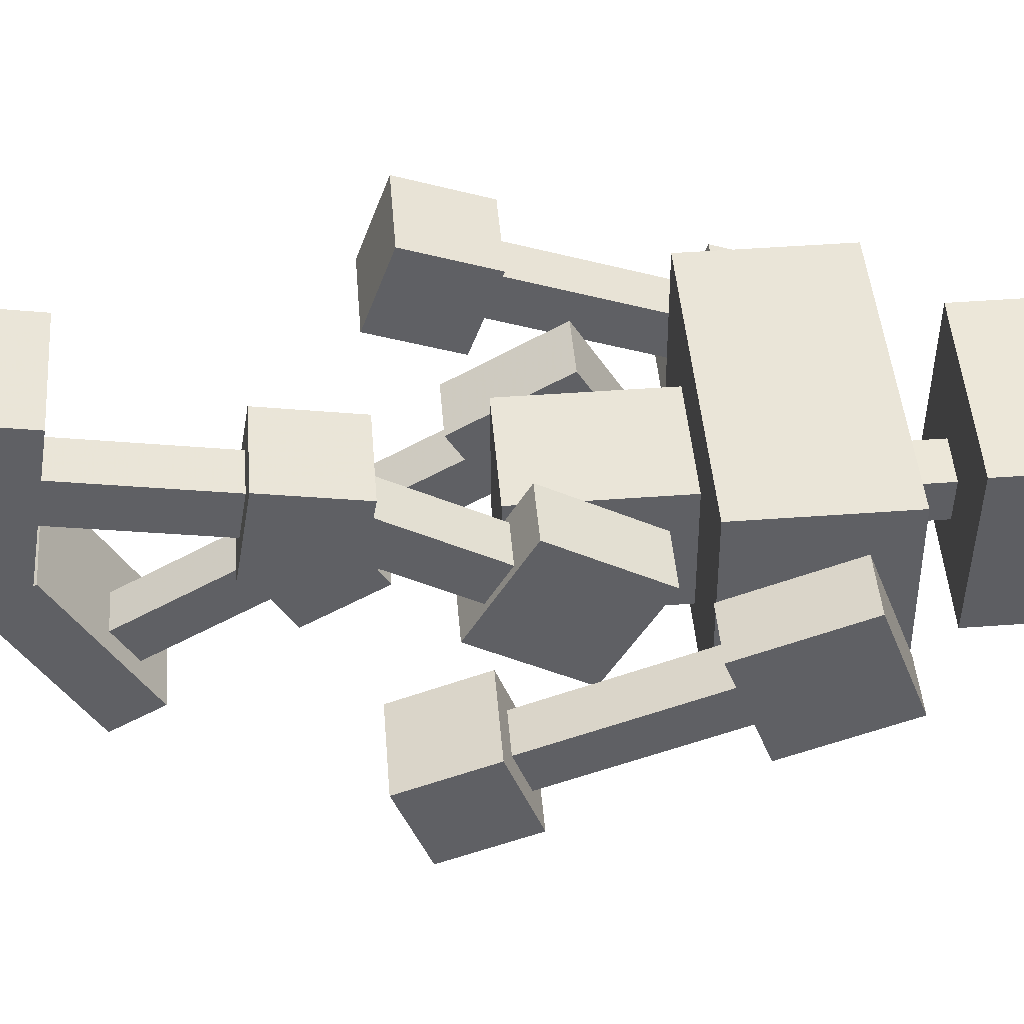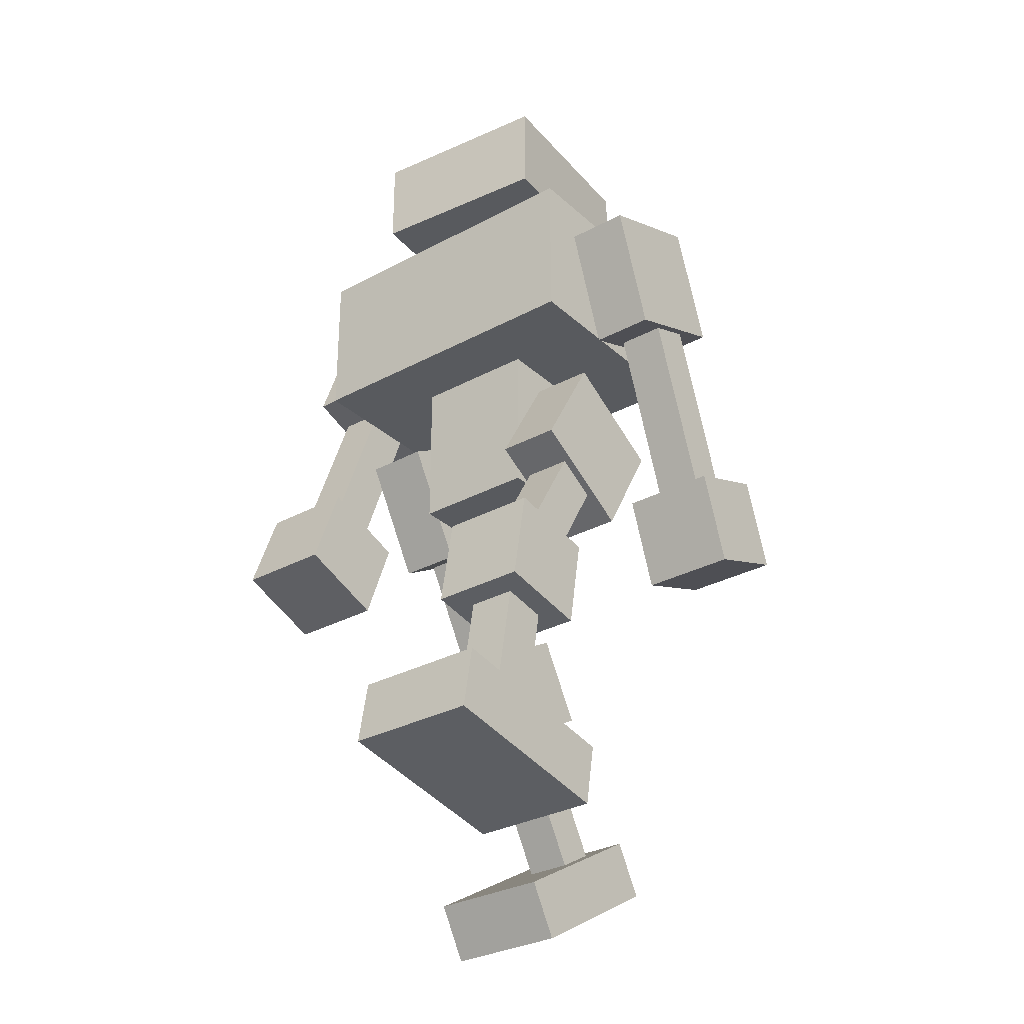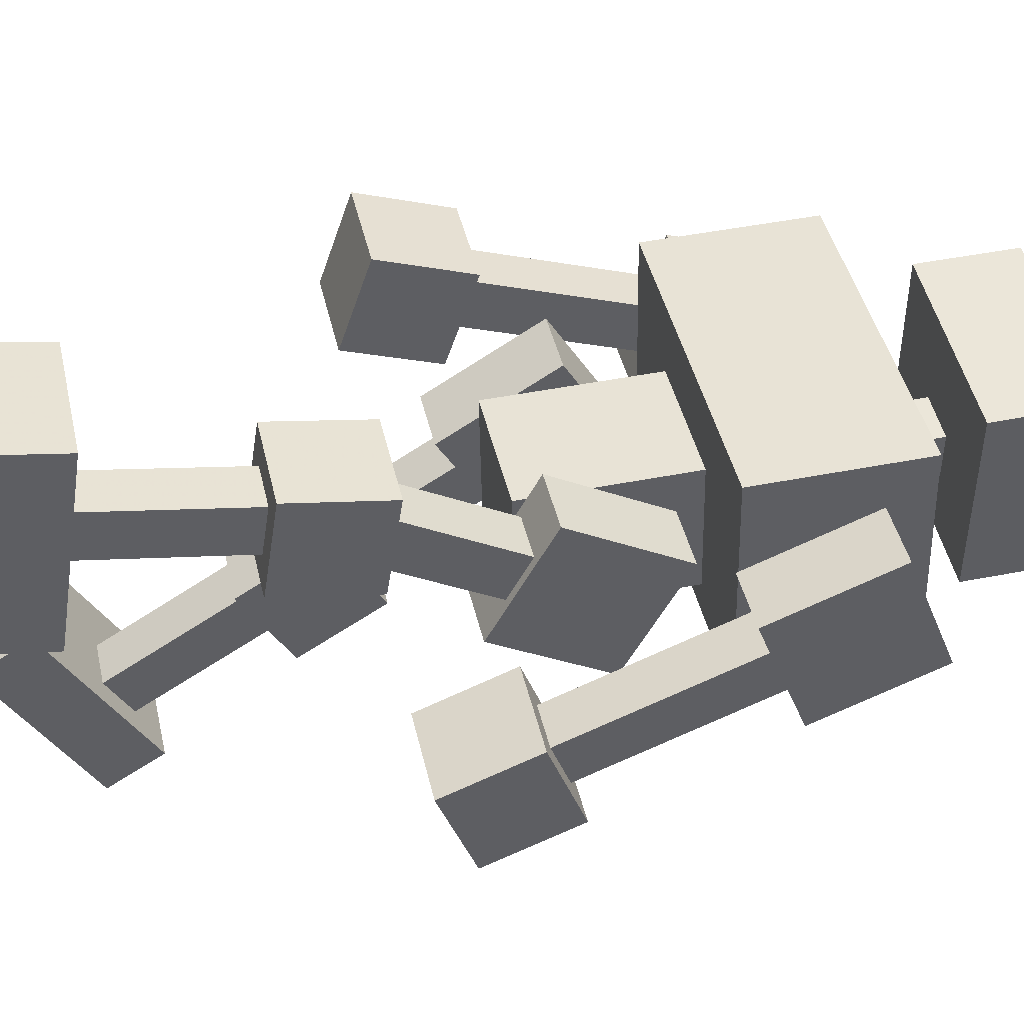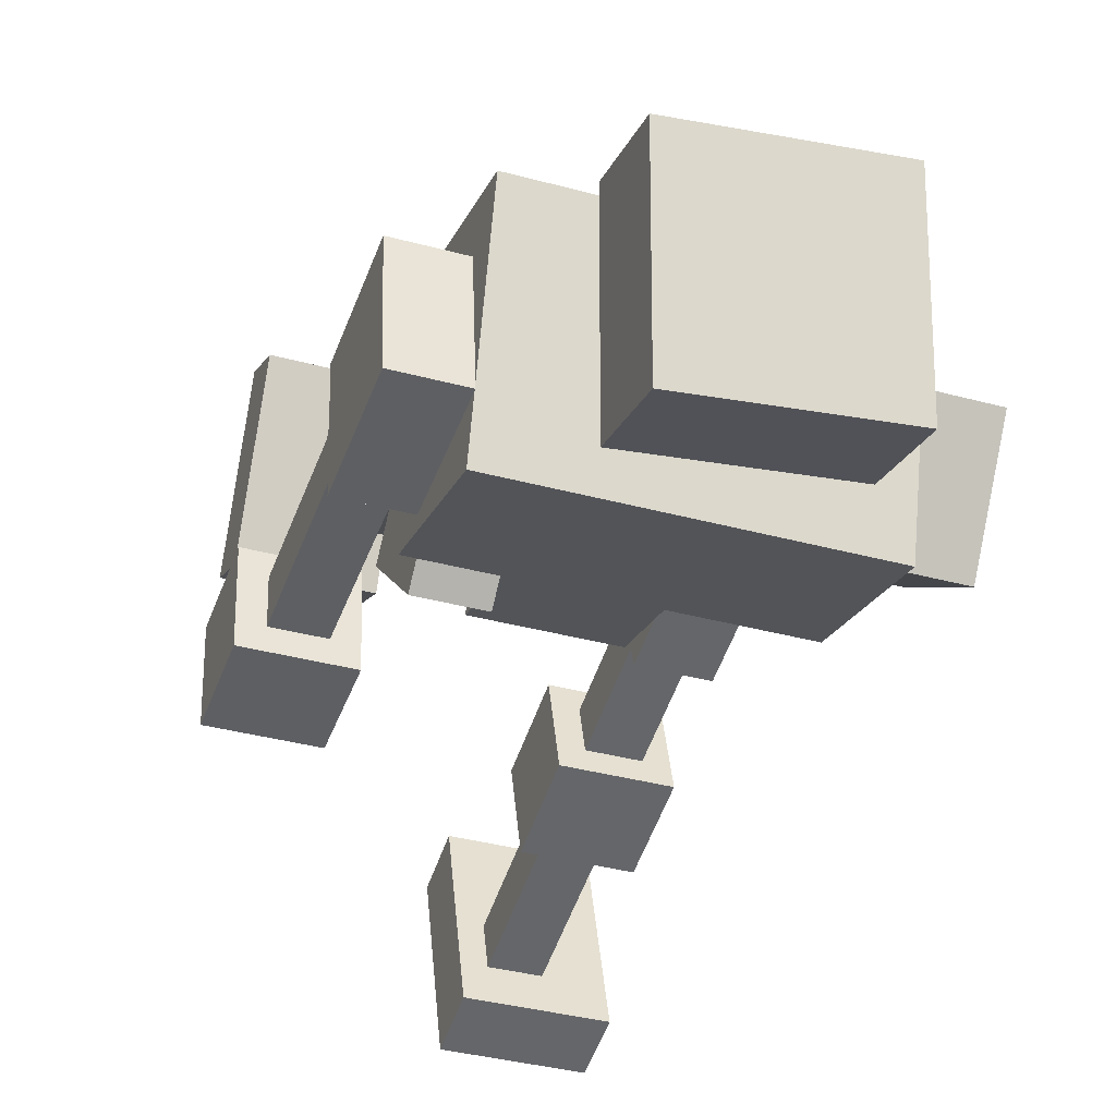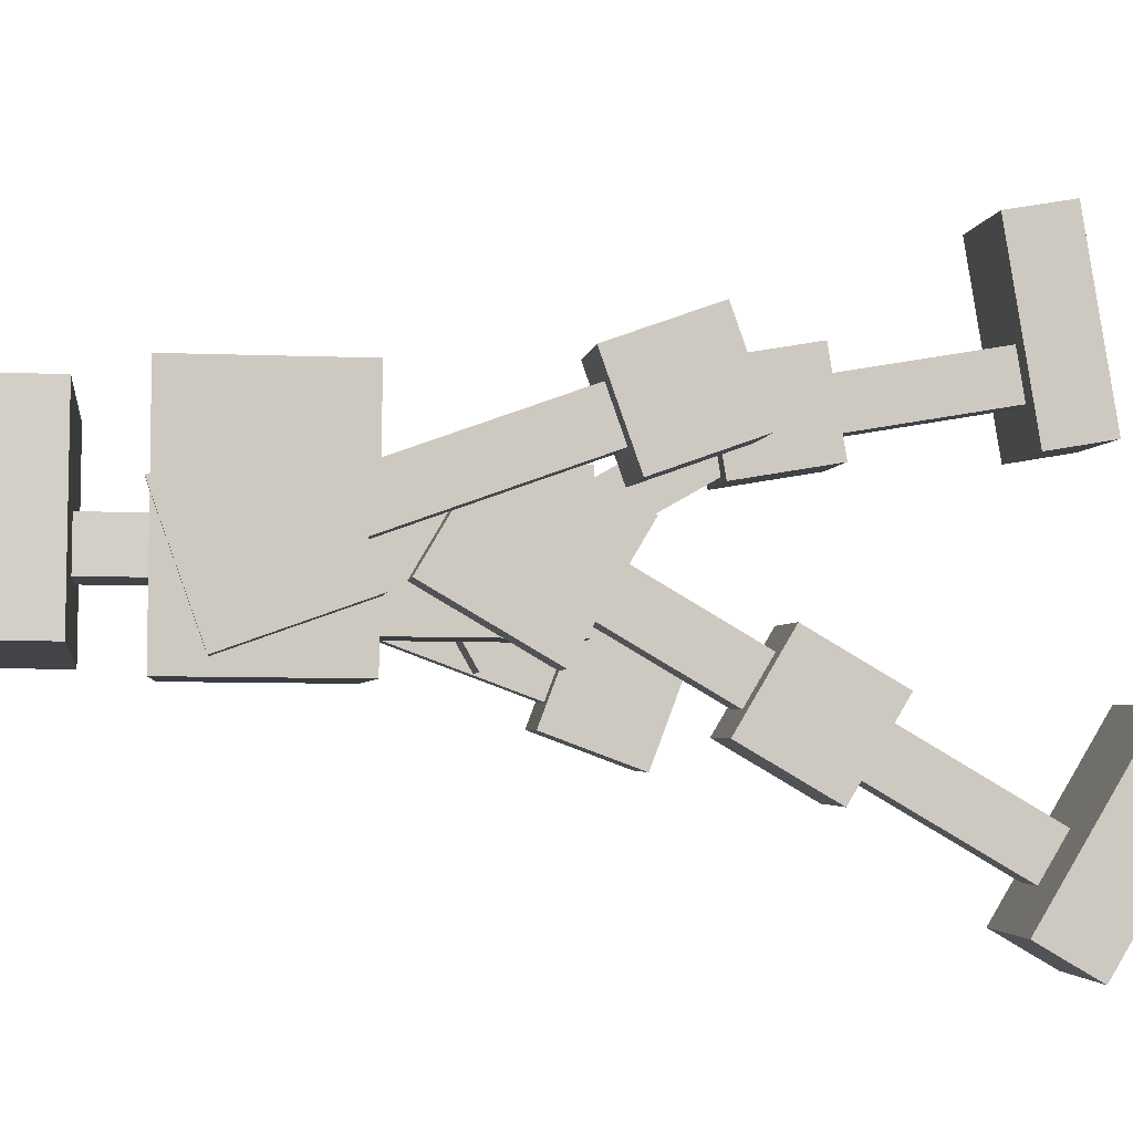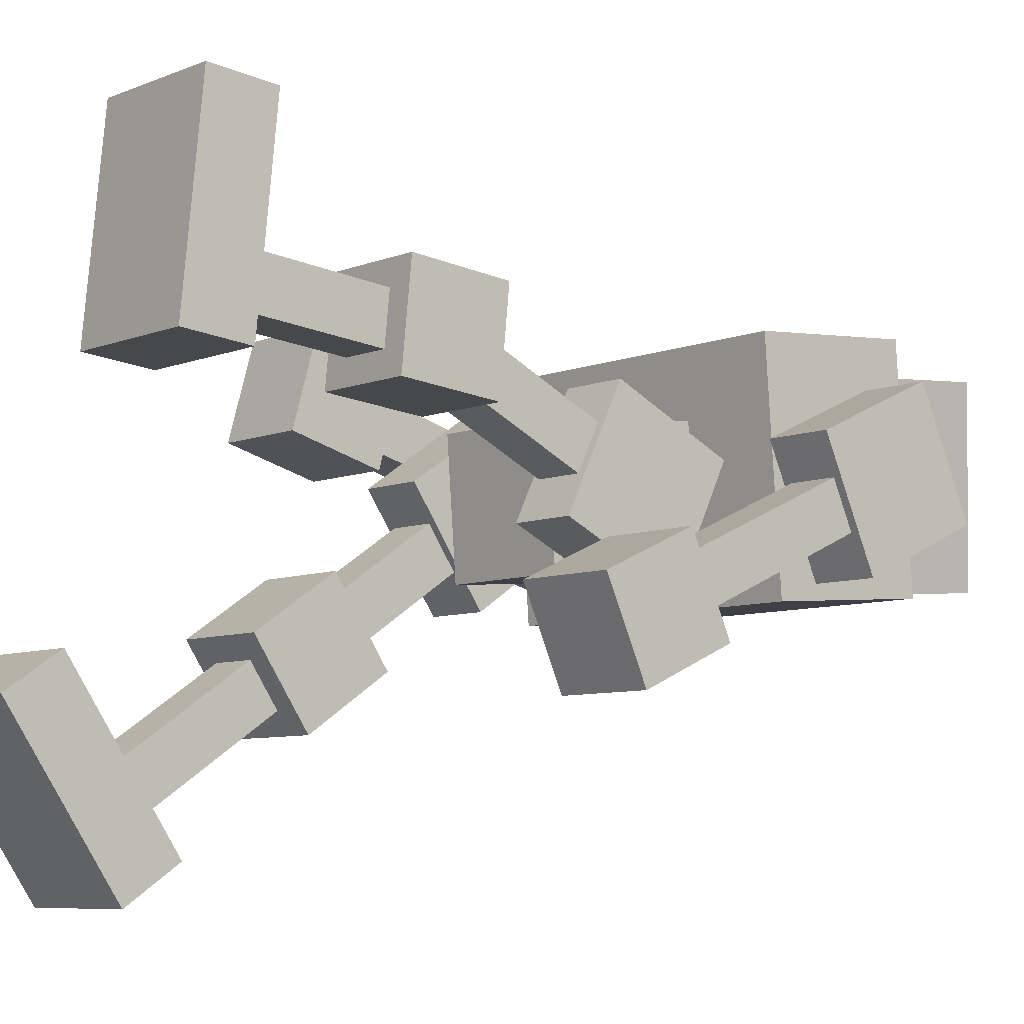
<metadata>
{"format":"obj","ext":"obj","renderer":"f3d","projection":"perspective","resolution":1024,"background":"white","views":[{"elev":49.9,"azim":85.4,"up":"+Z"},{"elev":-30.7,"azim":32.9,"up":"+Y"},{"elev":47.3,"azim":77.5,"up":"+Z"},{"elev":-21.4,"azim":161.2,"up":"+Z"},{"elev":-7.8,"azim":-96.3,"up":"+Z"},{"elev":-0.5,"azim":49.7,"up":"+Z"}]}
</metadata>
<code>
v -0.2665 1.22 0.1774
v 0.2316 1.22 0.221
v 0.2621 1.22 -0.1276
v -0.236 1.22 -0.1712
v -0.2665 0.97 0.1774
v 0.2316 0.97 0.221
v 0.2621 0.97 -0.1276
v -0.236 0.97 -0.1712
v -0.1083 0.9685 0.0909
v 0.0909 0.9685 0.1083
v 0.1083 0.9685 -0.0909
v -0.0909 0.9685 -0.1083
v -0.1083 0.7185 0.0909
v 0.0909 0.7185 0.1083
v 0.1083 0.7185 -0.0909
v -0.0909 0.7185 -0.1083
v -0.15 1.462 0.175
v 0.15 1.462 0.175
v 0.15 1.462 -0.125
v -0.15 1.462 -0.125
v -0.15 1.312 0.175
v 0.15 1.312 0.175
v 0.15 1.312 -0.125
v -0.15 1.312 -0.125
v -0.0375 1.318 0.0375
v 0.0375 1.318 0.0375
v 0.0375 1.318 -0.0375
v -0.0375 1.318 -0.0375
v -0.0375 1.218 0.0375
v 0.0375 1.218 0.0375
v 0.0375 1.218 -0.0375
v -0.0375 1.218 -0.0375
v -0.2111 0.8316 0.1187
v -0.1115 0.8316 0.1274
v -0.09643 0.9316 -0.04518
v -0.196 0.9316 -0.05389
v -0.2024 0.6584 0.01903
v -0.1028 0.6584 0.02775
v -0.08771 0.7584 -0.1448
v -0.1873 0.7584 -0.1535
v -0.1863 0.7113 -0.02135
v -0.1116 0.7113 -0.01481
v -0.106 0.7488 -0.07952
v -0.1807 0.7488 -0.08605
v -0.1755 0.4948 -0.1459
v -0.1007 0.4948 -0.1393
v -0.09508 0.5323 -0.204
v -0.1698 0.5323 -0.2106
v -0.217 0.5035 -0.101
v -0.0676 0.5035 -0.0879
v -0.05627 0.5785 -0.2173
v -0.2057 0.5785 -0.2304
v -0.2105 0.3736 -0.1757
v -0.06106 0.3736 -0.1626
v -0.04974 0.4486 -0.292
v -0.1992 0.4486 -0.3051
v -0.1703 0.3924 -0.2048
v -0.09559 0.3924 -0.1982
v -0.08993 0.4299 -0.2629
v -0.1646 0.4299 -0.2695
v -0.1594 0.1759 -0.3293
v -0.08469 0.1759 -0.3228
v -0.07903 0.2134 -0.3875
v -0.1537 0.2134 -0.394
v -0.2592 0.1025 -0.1922
v -0.06 0.1025 -0.1748
v -0.03735 0.2525 -0.4336
v -0.2366 0.2525 -0.451
v -0.2549 0.0159 -0.242
v -0.05564 0.0159 -0.2246
v -0.03299 0.1659 -0.4834
v -0.2322 0.1659 -0.5008
v -0.3539 1.223 0.02903
v -0.2543 1.223 0.03775
v -0.2379 1.155 -0.1495
v -0.3375 1.155 -0.1582
v -0.3598 1.035 0.09718
v -0.2602 1.035 0.1059
v -0.2438 0.9668 -0.08133
v -0.3435 0.9668 -0.09004
v -0.3423 1.014 0.03976
v -0.2676 1.014 0.0463
v -0.2614 0.9882 -0.02391
v -0.3361 0.9882 -0.03045
v -0.3512 0.7319 0.142
v -0.2765 0.7319 0.1485
v -0.2704 0.7063 0.0783
v -0.3451 0.7063 0.07177
v -0.3915 0.7495 0.1721
v -0.2421 0.7495 0.1852
v -0.2298 0.6982 0.04476
v -0.3792 0.6982 0.03169
v -0.396 0.6085 0.2232
v -0.2465 0.6085 0.2363
v -0.2342 0.5572 0.09587
v -0.3837 0.5572 0.0828
v 0.2379 1.155 0.1495
v 0.3375 1.155 0.1582
v 0.3539 1.223 -0.02903
v 0.2543 1.223 -0.03775
v 0.2438 0.9668 0.08133
v 0.3435 0.9668 0.09004
v 0.3598 1.035 -0.09718
v 0.2602 1.035 -0.1059
v 0.2614 0.9882 0.02391
v 0.3361 0.9882 0.03045
v 0.3423 1.014 -0.03976
v 0.2676 1.014 -0.0463
v 0.2704 0.7063 -0.0783
v 0.3451 0.7063 -0.07177
v 0.3512 0.7319 -0.142
v 0.2765 0.7319 -0.1485
v 0.2298 0.6982 -0.04476
v 0.3792 0.6982 -0.03169
v 0.3915 0.7495 -0.1721
v 0.2421 0.7495 -0.1852
v 0.2342 0.5572 -0.09587
v 0.3837 0.5572 -0.0828
v 0.396 0.6085 -0.2232
v 0.2465 0.6085 -0.2363
v 0.09643 0.9316 0.04518
v 0.196 0.9316 0.05389
v 0.2111 0.8316 -0.1187
v 0.1115 0.8316 -0.1274
v 0.08771 0.7584 0.1448
v 0.1873 0.7584 0.1535
v 0.2024 0.6584 -0.01903
v 0.1028 0.6584 -0.02775
v 0.106 0.7488 0.07952
v 0.1807 0.7488 0.08605
v 0.1863 0.7113 0.02135
v 0.1116 0.7113 0.01481
v 0.09508 0.5323 0.204
v 0.1698 0.5323 0.2106
v 0.1755 0.4948 0.1459
v 0.1007 0.4948 0.1393
v 0.05337 0.563 0.2506
v 0.2028 0.563 0.2636
v 0.2157 0.5369 0.1165
v 0.06624 0.5369 0.1034
v 0.0511 0.4153 0.2765
v 0.2005 0.4153 0.2896
v 0.2134 0.3892 0.1424
v 0.06397 0.3892 0.1294
v 0.09167 0.4087 0.243
v 0.1664 0.4087 0.2495
v 0.1728 0.3957 0.1759
v 0.09811 0.3957 0.1694
v 0.08789 0.1625 0.2862
v 0.1626 0.1625 0.2928
v 0.169 0.1495 0.2192
v 0.09433 0.1495 0.2127
v 0.03672 0.1997 0.4408
v 0.236 0.1997 0.4583
v 0.2617 0.1476 0.1639
v 0.06247 0.1476 0.1465
v 0.03521 0.1012 0.4581
v 0.2344 0.1012 0.4755
v 0.2602 0.04913 0.1812
v 0.06096 0.04913 0.1638
f 5 6 2 1
f 6 7 3 2
f 7 8 4 3
f 8 5 1 4
f 1 2 3 4
f 8 7 6 5
f 13 14 10 9
f 14 15 11 10
f 15 16 12 11
f 16 13 9 12
f 16 15 14 13
f 21 22 18 17
f 22 23 19 18
f 23 24 20 19
f 24 21 17 20
f 17 18 19 20
f 24 23 22 21
f 29 30 26 25
f 30 31 27 26
f 31 32 28 27
f 32 29 25 28
f 37 38 34 33
f 38 39 35 34
f 39 40 36 35
f 40 37 33 36
f 33 34 35 36
f 40 39 38 37
f 45 46 42 41
f 46 47 43 42
f 47 48 44 43
f 48 45 41 44
f 53 54 50 49
f 54 55 51 50
f 55 56 52 51
f 56 53 49 52
f 49 50 51 52
f 56 55 54 53
f 61 62 58 57
f 62 63 59 58
f 63 64 60 59
f 64 61 57 60
f 69 70 66 65
f 70 71 67 66
f 71 72 68 67
f 72 69 65 68
f 65 66 67 68
f 72 71 70 69
f 77 78 74 73
f 78 79 75 74
f 79 80 76 75
f 80 77 73 76
f 73 74 75 76
f 80 79 78 77
f 85 86 82 81
f 86 87 83 82
f 87 88 84 83
f 88 85 81 84
f 93 94 90 89
f 94 95 91 90
f 95 96 92 91
f 96 93 89 92
f 89 90 91 92
f 96 95 94 93
f 101 102 98 97
f 102 103 99 98
f 103 104 100 99
f 104 101 97 100
f 97 98 99 100
f 104 103 102 101
f 109 110 106 105
f 110 111 107 106
f 111 112 108 107
f 112 109 105 108
f 117 118 114 113
f 118 119 115 114
f 119 120 116 115
f 120 117 113 116
f 113 114 115 116
f 120 119 118 117
f 125 126 122 121
f 126 127 123 122
f 127 128 124 123
f 128 125 121 124
f 121 122 123 124
f 128 127 126 125
f 133 134 130 129
f 134 135 131 130
f 135 136 132 131
f 136 133 129 132
f 141 142 138 137
f 142 143 139 138
f 143 144 140 139
f 144 141 137 140
f 137 138 139 140
f 144 143 142 141
f 149 150 146 145
f 150 151 147 146
f 151 152 148 147
f 152 149 145 148
f 157 158 154 153
f 158 159 155 154
f 159 160 156 155
f 160 157 153 156
f 153 154 155 156
f 160 159 158 157

</code>
